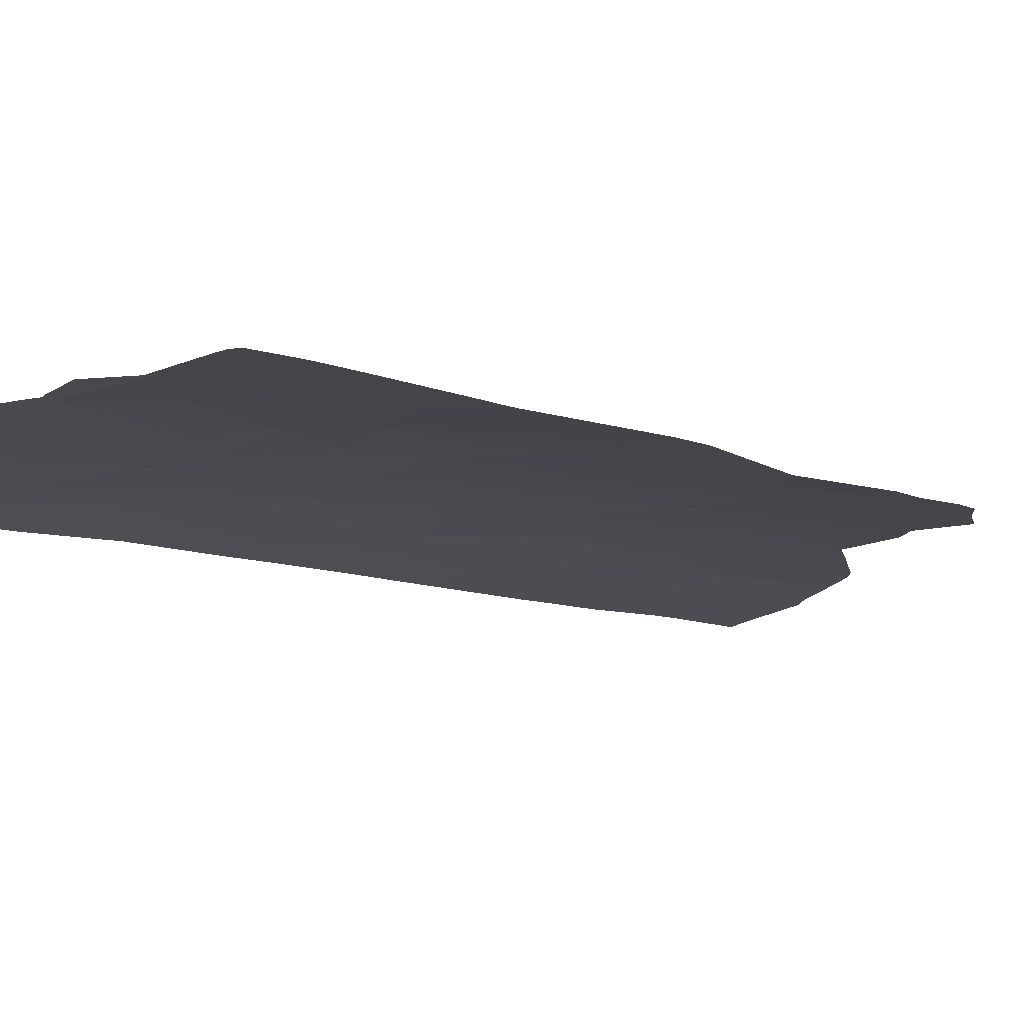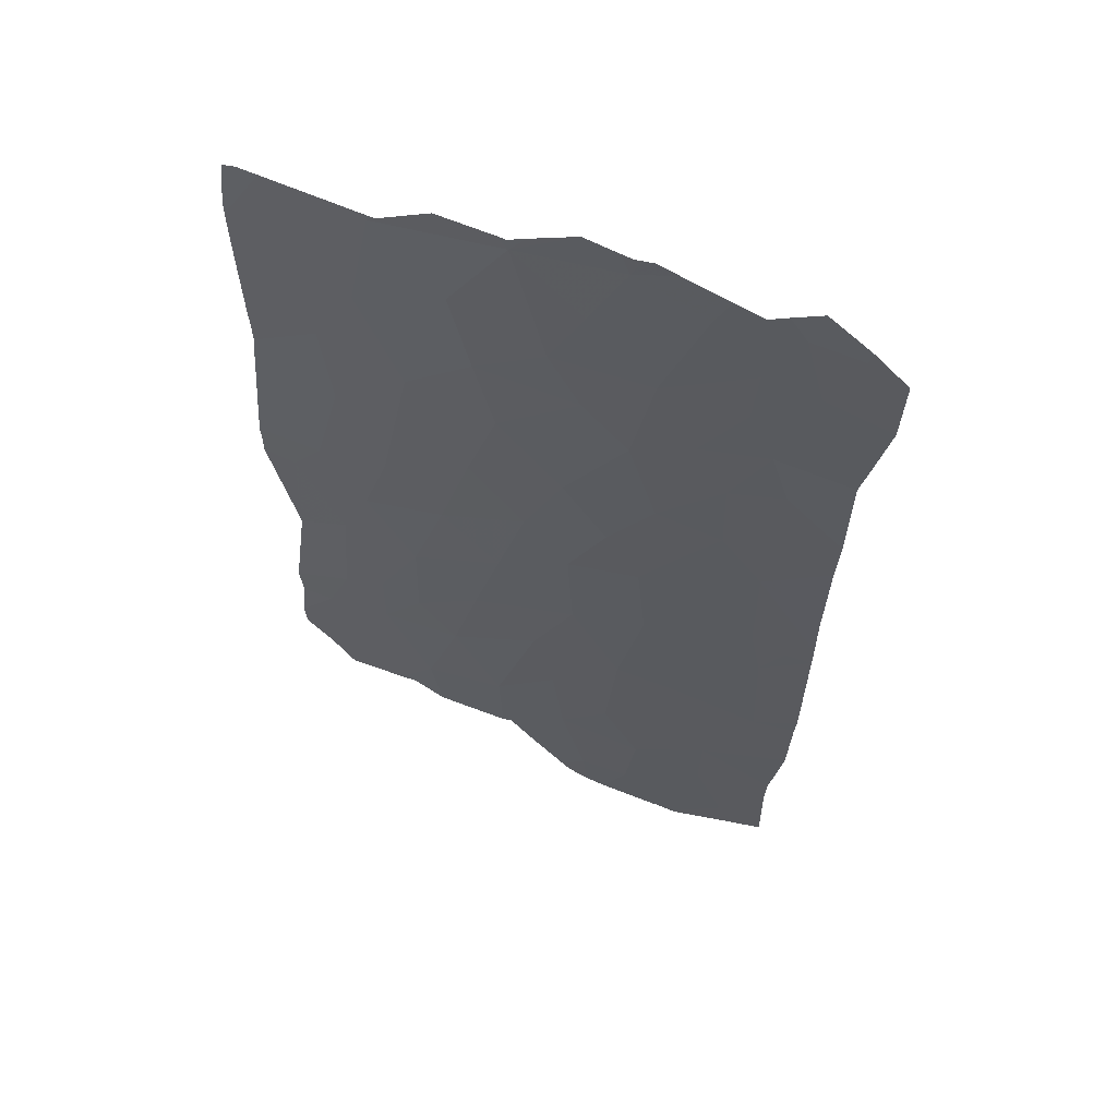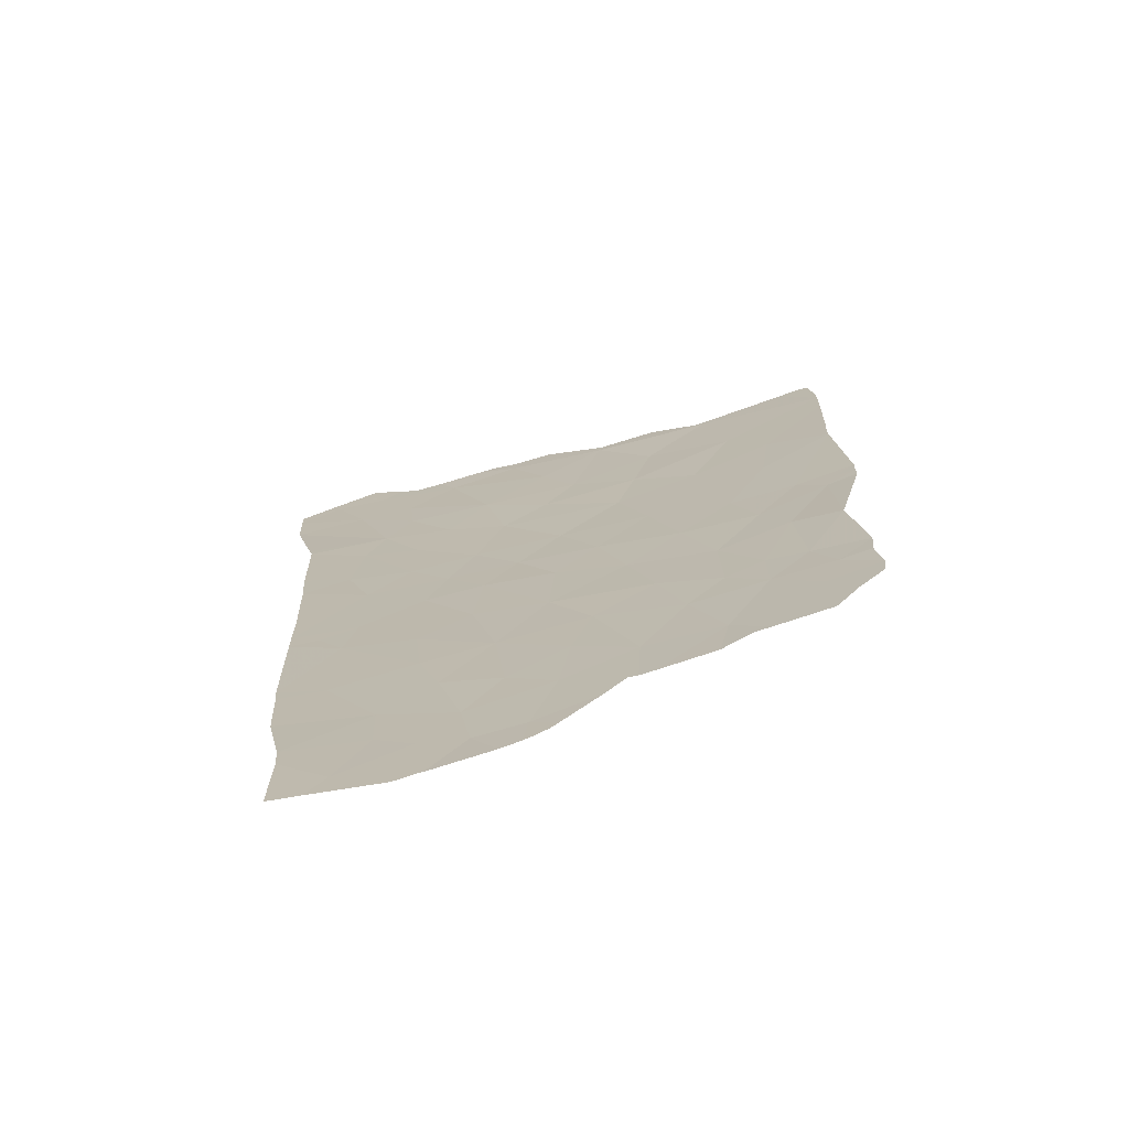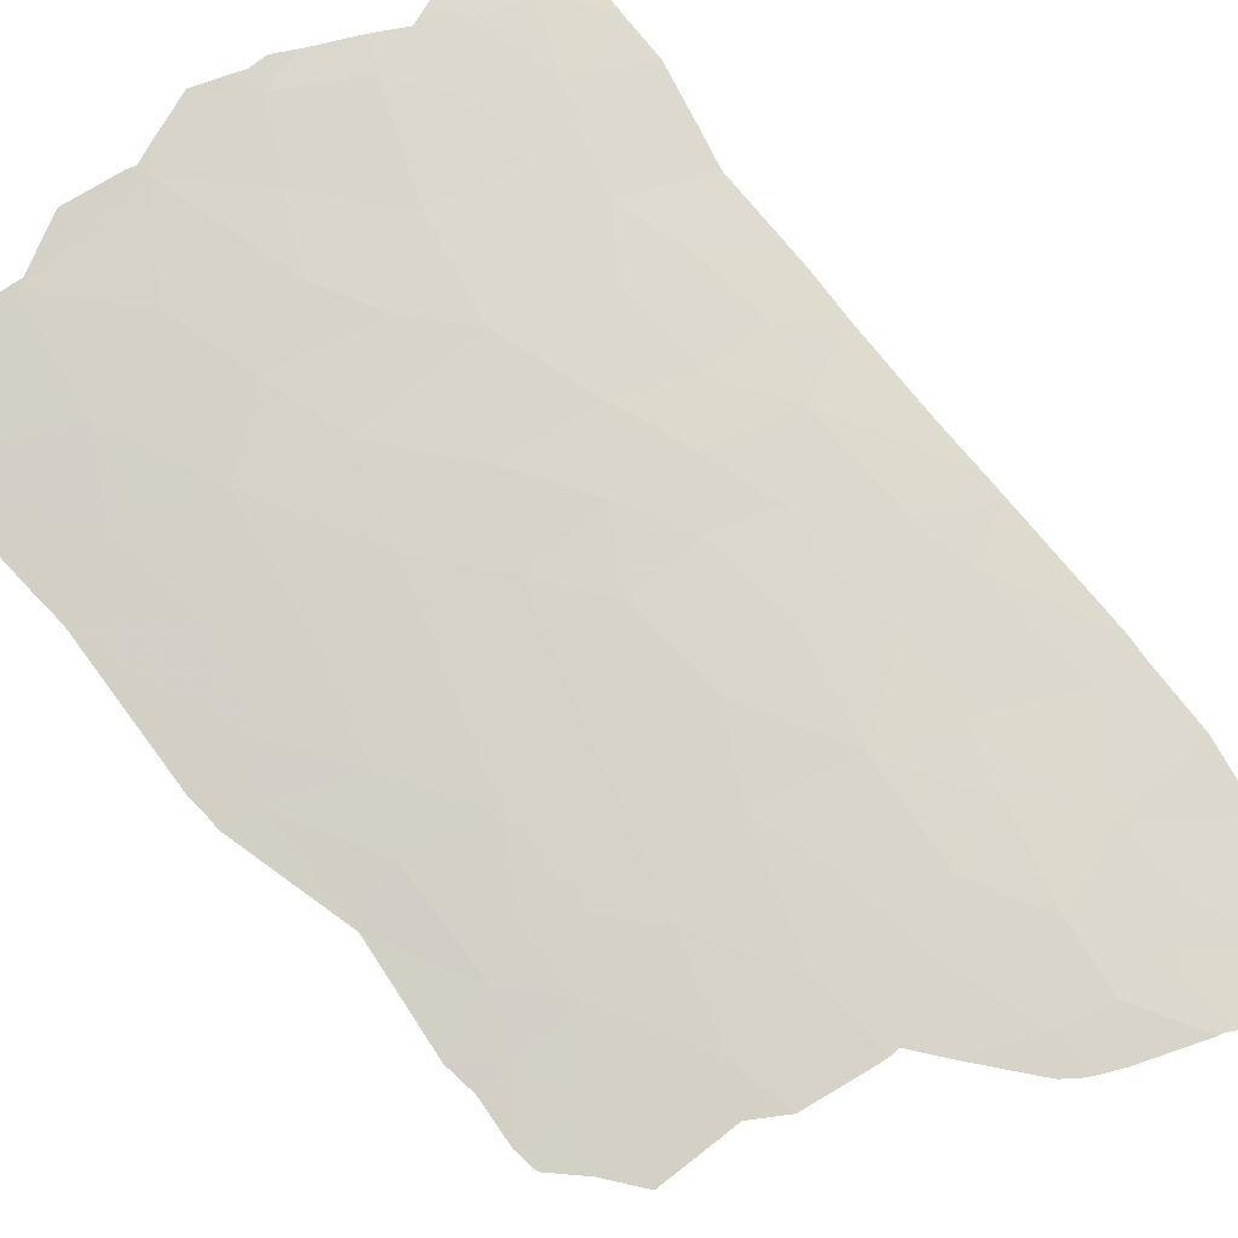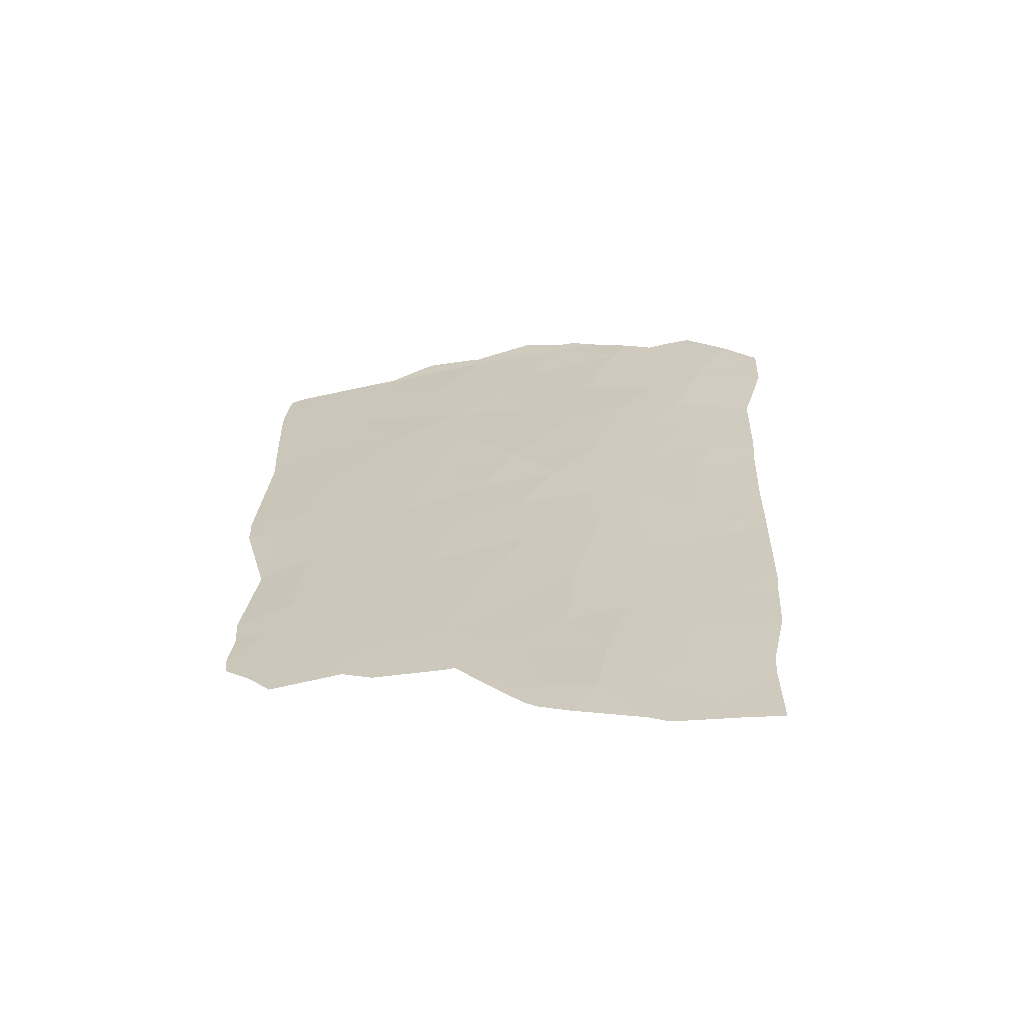
<metadata>
{"format":"obj","ext":"obj","renderer":"f3d","projection":"perspective","resolution":1024,"background":"white","views":[{"elev":-12.3,"azim":49.3,"up":"+Y"},{"elev":57.1,"azim":-165.6,"up":"+Z"},{"elev":-73.2,"azim":12.5,"up":"+Z"},{"elev":75.3,"azim":139.1,"up":"+Y"},{"elev":-65.8,"azim":-169.9,"up":"+Z"}]}
</metadata>
<code>
v 3.55 0.1635 10.06
v 2.523 0.2062 10.08
v 3.129 0.1881 11.19
v -0.4762 0.1002 9.342
v 0.4908 0.1713 9.051
v -0.4416 0.0958 8.556
v 1.988 0.2144 11.58
v 0.8093 0.192 11.27
v 1.446 0.2186 12.5
v 2.937 0.2254 18.64
v 3.81 0.1641 19.65
v 4.099 0.1389 18.22
v 5.561 0 19.09
v 5.546 0 18.55
v -1.789 0 12.54
v -0.9575 0.0864 12.7
v -1.414 0.0384 12.34
v 3.533 0.187 16.88
v 2.408 0.2442 16.51
v 2.67 0.2313 17.51
v 4.144 0.1234 11.27
v 4.687 0.0823 11.9
v 4.982 0.0457 11.22
v -1.373 0.0943 18.02
v -2.252 0 17.54
v -2.283 0 18.19
v 1.77 0.24 18
v 2.454 0.2188 13.37
v 3.611 0.1723 13.01
v 2.795 0.1984 12.29
v 5.19 0.0421 14.45
v 4.805 0.0838 14.9
v 5.306 0.0315 14.77
v -0.9682 0.0995 14.08
v 1.585 0.2462 15.46
v 2.798 0.2175 15.42
v 5.622 0 14.99
v 5.607 0 14.74
v 0.4176 0.2148 15.28
v 1.018 0.2304 14.55
v 3.916 0.1527 14.95
v 4.237 0.1252 14.04
v 3.195 0.1903 14.19
v 0.4788 0.1873 12.57
v -1.659 0 9.4
v -1.135 0.0518 10.4
v -1.478 0 8.524
v -1.099 0.0641 11.91
v 4.595 0.0844 13.28
v 5.252 0 13.02
v 5.436 0 11.65
v 4.758 0.0629 10.58
v 0.0351 0.1294 8.26
v -0.8203 0.0542 7.593
v 0.7755 0.2312 16.51
v 1.365 0.2357 17.2
v 0.6288 0.1743 8.199
v 1.263 0.1896 8.357
v 0.9597 0.1874 9.942
v 0.1819 0.1517 10.15
v -1.449 0 8.164
v -0.1687 0.1577 13.48
v -1.781 0 12.23
v -1.712 0 10.31
v -1.737 0 10.53
v -1.785 0.0601 18.79
v 5.48 0.0003 16.85
v 1.516 0.2262 13.73
v -0.9191 0.1218 16.77
v -1.272 0.0729 14.89
v -1.853 0.0003 14.43
v -1.899 0 15.05
v -1.147 0.0949 15.99
v 0.0844 0.1869 14.35
v -0.4357 0.1493 14.91
v 4.476 0.1039 16.19
v 2.191 0.2385 19.72
v -0.0694 0.1925 19.12
v -0.2802 0.1822 19.5
v 0.8444 0.228 19.69
v -0.5954 0.1478 17.53
v -0.4202 0.157 15.94
v 0.5857 0.1977 13.73
v 5.609 0 14.54
v -1.123 0.1204 19.02
v -1.861 0.0523 18.94
v 4.628 0.0859 17.34
v -0.0144 0.1844 16.75
v 2.088 0.2272 14.5
v 1.579 0.1989 9.503
v -0.6634 0.1474 18.28
v 0.4902 0.204 17.77
v 1.324 0.2276 18.79
v -0.1728 0.1347 11.88
v 5.392 0 11.25
v 5.454 0 10.69
v 3.628 0.1613 11.82
v 4.147 0.126 12.06
v -0.0791 0.1325 10.93
v 1.725 0.2029 10.61
v 0.0531 0.1223 7.335
v -0.1054 0.1088 7.249
v -0.1448 0.1056 7.227
v 0.1762 0.1323 7.387
v 0.1213 0.1279 7.373
v -2.295 0 18.43
v -1.498 0.0843 19.3
v -1.464 0.0869 19.33
v 4.022 0.1157 9.565
v 3.809 0.1324 9.556
v 3.406 0.1582 9.29
v -1.798 0.0015 13.18
v -1.906 0.0001 15.26
v -1.876 0 14.72
v -1.939 0.0005 16.34
v -1.978 0.0005 16.49
v -1.993 0 16.53
v -0.6518 0.1551 19.3
v -0.8989 0.1393 19.39
v -1.284 0.1027 19.5
v 0.7084 0.2296 19.95
v 0.5871 0.2236 19.95
v 0.8105 0.2327 19.95
v 0.3126 0.2055 19.8
v 1.586 0.1838 8.133
v 1.504 0.1816 8.032
v 1.417 0.1802 7.961
v 5.484 0.0084 19.91
v 5.317 0.0257 19.94
v 0.9534 0.1701 7.698
v 1.2 0.1773 7.819
v 1.36 0.1791 7.911
v 5.422 0 10.39
v 5.07 0.0287 10.03
v 5.502 0 17.36
v 5.484 0.0007 17.09
v 5.045 0.0305 9.993
v 4.761 0.051 9.607
v -1.065 0.0331 7.174
v 2.478 0.1984 9.125
v 2.353 0.1981 9.125
v 2.664 0.191 9.154
v 5.056 0.0528 19.91
v 5.277 0.0299 19.94
v 2.324 0.2405 19.91
v 3.034 0.2146 20.04
v 3.704 0.1716 19.72
v 3.744 0.1701 19.72
v 3.832 0.1636 19.74
v 3.969 0.1505 19.76
v 2.302 0.1974 9.057
v 2.082 0.1946 8.762
v 0.9608 0.2385 20
v 1.389 0.2463 20.16
v 5.535 0.003 19.52
v 5.562 0 19.27
v 1.983 0.2443 19.96
v 2.209 0.2409 19.87
v 5.497 0 16.66
v 4.533 0.071 9.594
v -1.448 0 7.136
f 3 2 1
f 6 5 4
f 9 8 7
f 12 11 10
f 12 13 11
f 12 14 13
f 17 16 15
f 20 19 18
f 23 22 21
f 26 25 24
f 20 10 27
f 30 29 28
f 33 32 31
f 15 16 34
f 36 19 35
f 38 37 33
f 40 35 39
f 43 42 41
f 43 29 42
f 44 8 9
f 20 12 10
f 20 18 12
f 4 46 45
f 45 47 4
f 17 48 16
f 7 3 30
f 47 6 4
f 22 50 49
f 22 51 50
f 52 23 21
f 54 53 6
f 19 56 55
f 55 35 19
f 58 5 57
f 60 5 59
f 59 8 60
f 54 6 47
f 47 61 54
f 62 34 16
f 17 63 48
f 45 46 64
f 65 48 63
f 65 46 48
f 46 65 64
f 66 26 24
f 67 32 37
f 17 15 63
f 18 19 36
f 43 41 36
f 9 28 68
f 69 24 25
f 72 71 70
f 72 70 73
f 74 34 62
f 74 75 34
f 41 18 36
f 41 76 18
f 77 10 11
f 80 79 78
f 81 24 69
f 75 73 70
f 75 82 73
f 83 74 62
f 38 31 84
f 85 66 24
f 75 39 82
f 85 86 66
f 82 69 73
f 87 18 76
f 39 55 88
f 88 82 39
f 82 88 69
f 20 27 56
f 56 19 20
f 74 39 75
f 89 35 40
f 40 68 89
f 59 5 90
f 91 85 24
f 91 24 81
f 81 92 91
f 91 78 85
f 91 92 78
f 55 56 92
f 89 68 28
f 35 55 39
f 75 70 34
f 88 55 92
f 89 36 35
f 88 81 69
f 88 92 81
f 87 12 18
f 87 14 12
f 92 56 27
f 93 80 78
f 78 92 93
f 93 77 80
f 27 93 92
f 27 10 77
f 77 93 27
f 89 43 36
f 89 28 43
f 31 49 50
f 50 84 31
f 94 62 16
f 94 44 62
f 32 76 41
f 37 32 33
f 23 95 51
f 68 40 83
f 40 39 74
f 74 83 40
f 32 41 42
f 31 42 49
f 31 32 42
f 29 49 42
f 38 33 31
f 28 29 43
f 44 83 62
f 23 51 22
f 23 96 95
f 30 97 29
f 30 3 97
f 3 21 97
f 94 16 48
f 98 49 29
f 98 22 49
f 21 22 98
f 98 29 97
f 97 21 98
f 9 30 28
f 9 7 30
f 94 8 44
f 3 1 21
f 52 96 23
f 60 4 5
f 9 68 83
f 83 44 9
f 99 46 4
f 4 60 99
f 60 8 99
f 100 90 2
f 7 2 3
f 7 100 2
f 100 59 90
f 100 8 59
f 7 8 100
f 99 48 46
f 99 94 48
f 99 8 94
f 52 21 1
f 57 5 53
f 53 5 6
f 58 90 5
f 57 53 101
f 101 53 54
f 54 102 101
f 102 54 103
f 105 104 57
f 105 57 101
f 106 26 66
f 66 86 106
f 86 85 107
f 107 85 108
f 110 109 1
f 110 1 111
f 15 34 112
f 72 73 113
f 112 34 71
f 71 34 70
f 71 72 114
f 113 73 115
f 115 73 69
f 116 69 25
f 115 69 116
f 116 25 117
f 118 85 78
f 108 85 119
f 119 85 118
f 120 108 119
f 122 80 121
f 121 80 123
f 118 78 79
f 79 80 124
f 124 80 122
f 126 125 58
f 126 58 127
f 129 13 128
f 58 57 130
f 130 57 104
f 127 58 131
f 131 58 130
f 132 127 131
f 133 96 52
f 52 134 133
f 135 14 87
f 87 136 135
f 134 52 137
f 137 52 138
f 103 54 139
f 139 54 61
f 1 2 140
f 2 90 141
f 141 140 2
f 111 1 142
f 142 1 140
f 144 143 13
f 144 13 129
f 146 145 77
f 146 77 11
f 11 147 146
f 147 11 148
f 148 11 149
f 149 11 150
f 11 13 143
f 143 150 11
f 141 90 151
f 90 58 152
f 152 151 90
f 152 58 125
f 123 80 153
f 80 77 154
f 154 153 80
f 128 13 155
f 155 13 156
f 158 157 77
f 158 77 145
f 154 77 157
f 87 76 67
f 67 76 32
f 136 87 67
f 67 37 159
f 138 52 160
f 160 52 1
f 1 109 160
f 139 61 161

</code>
